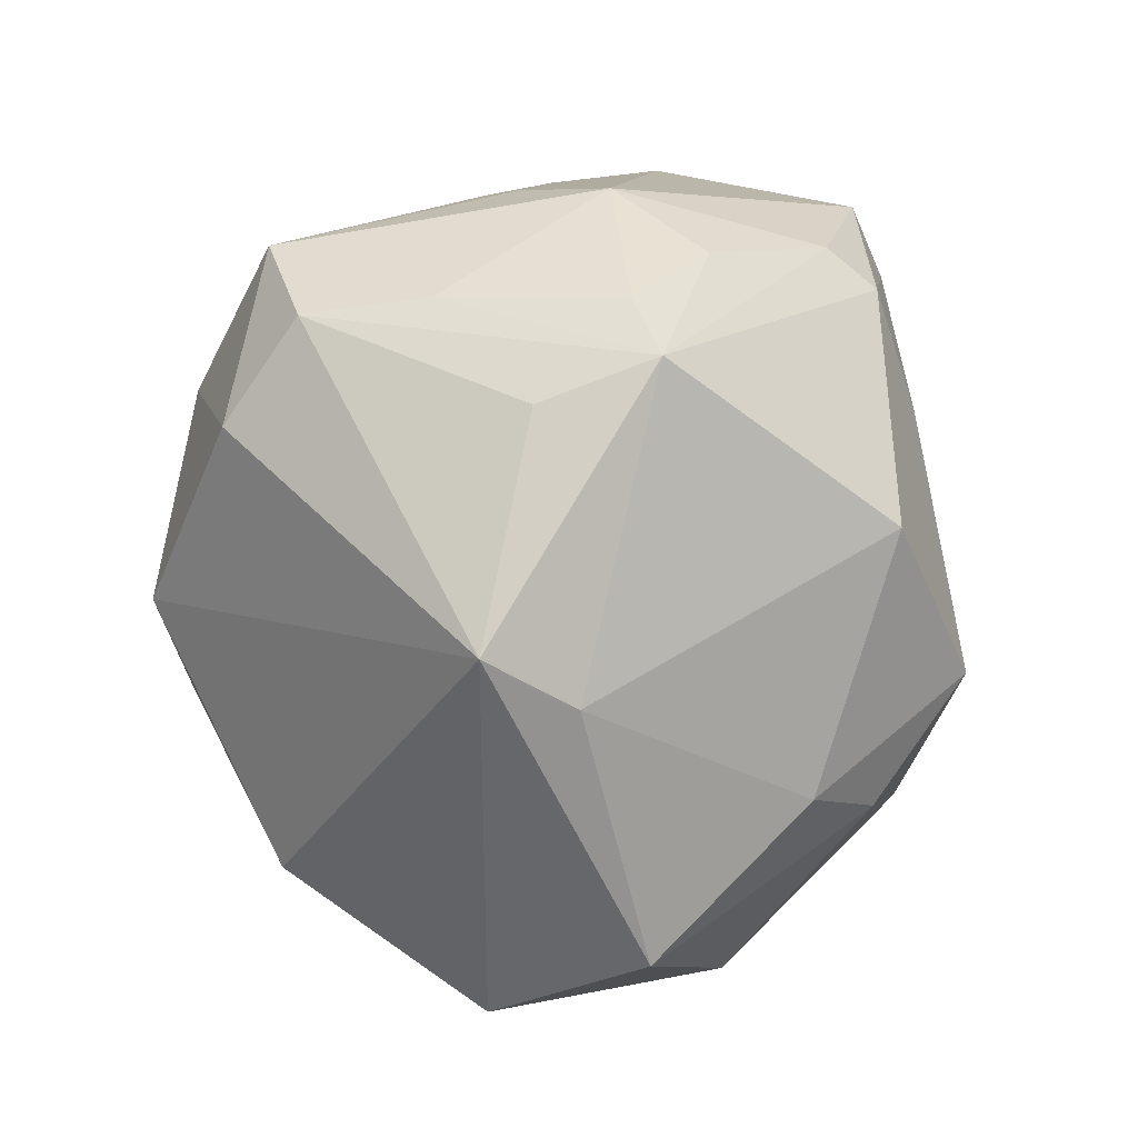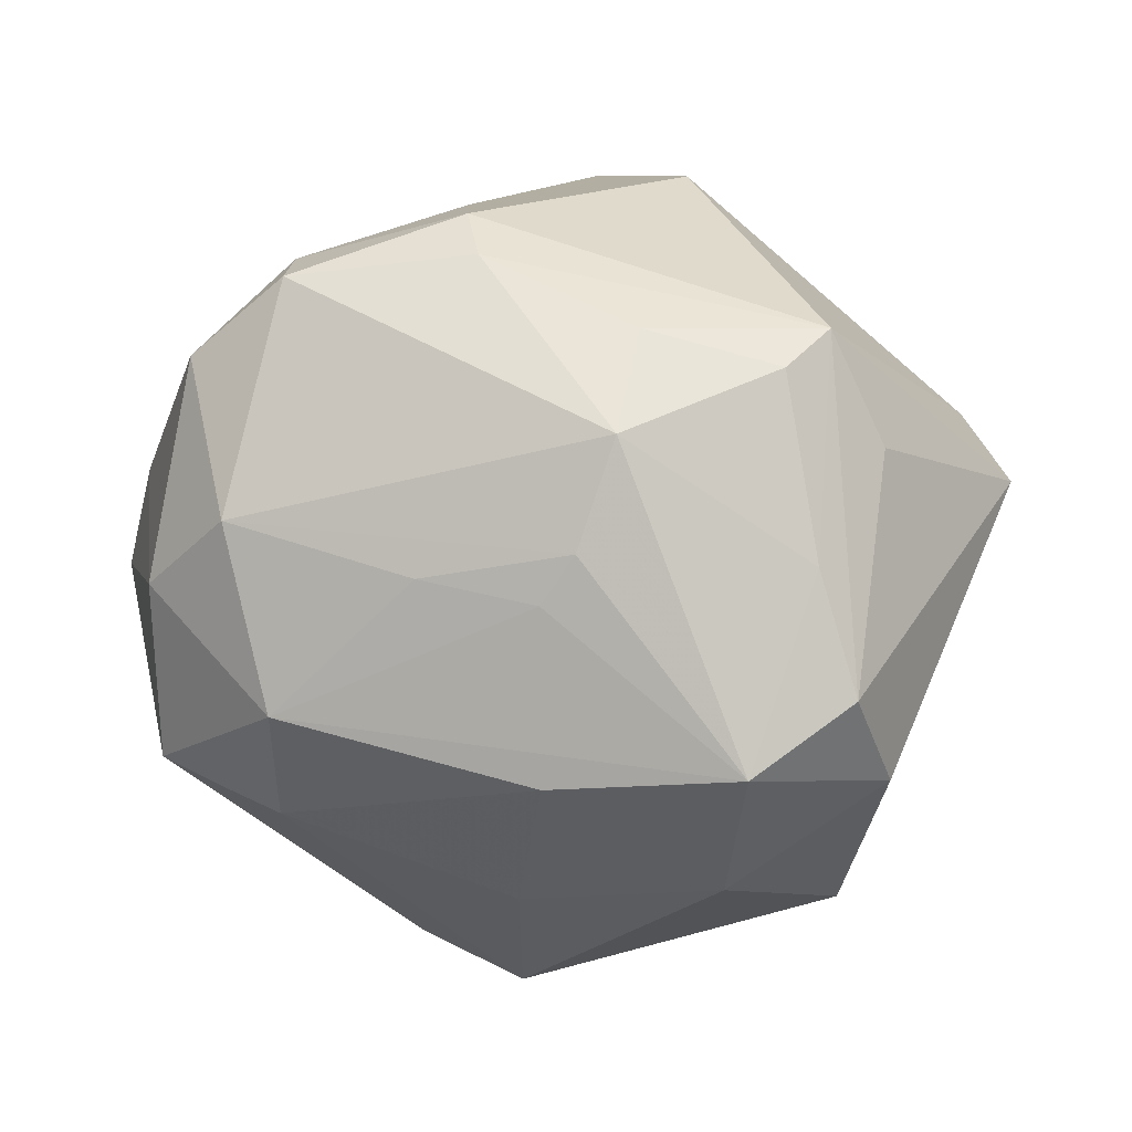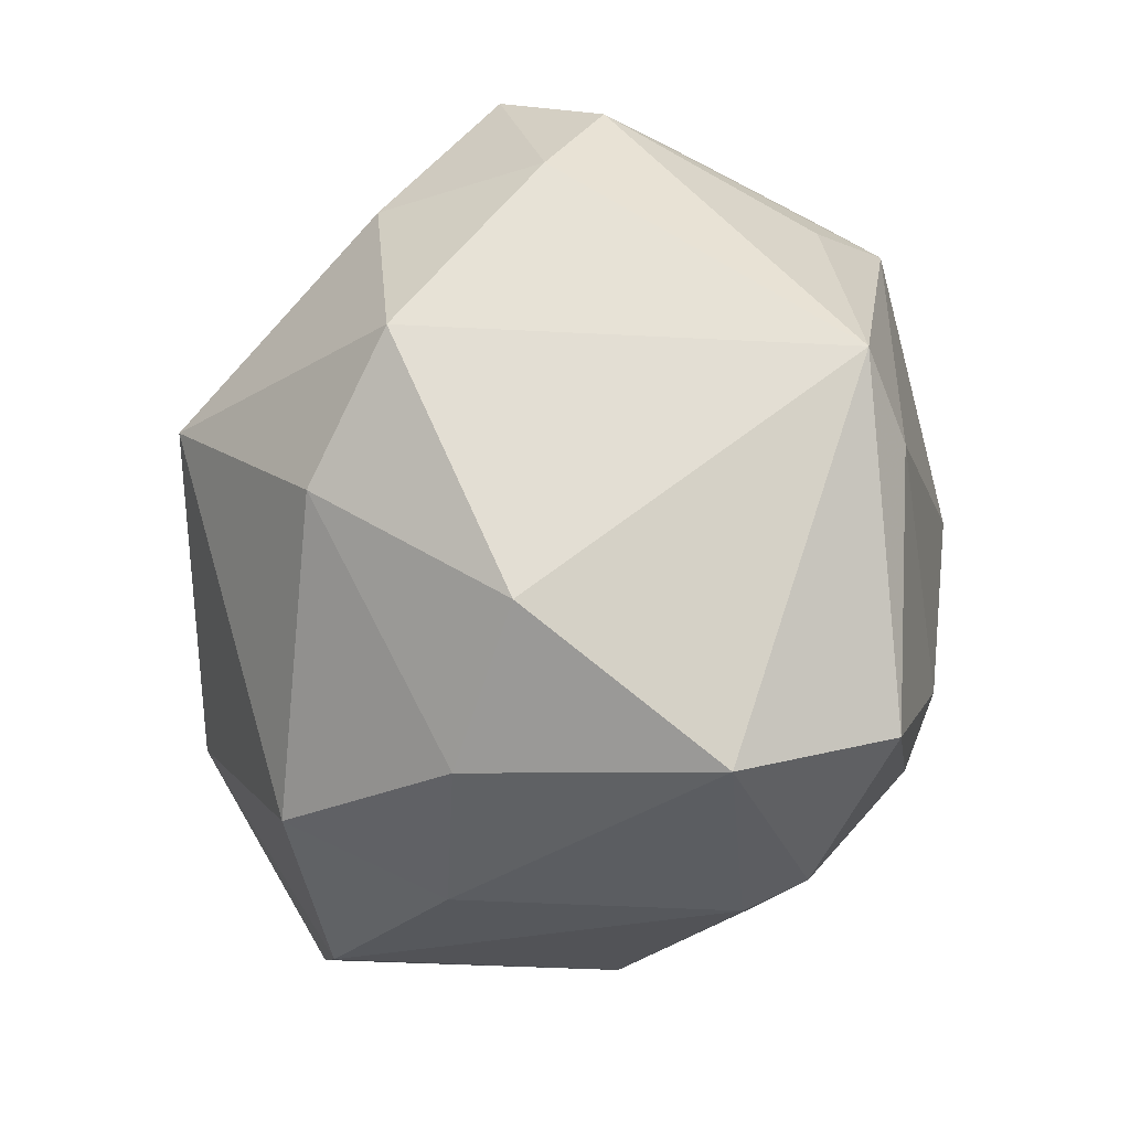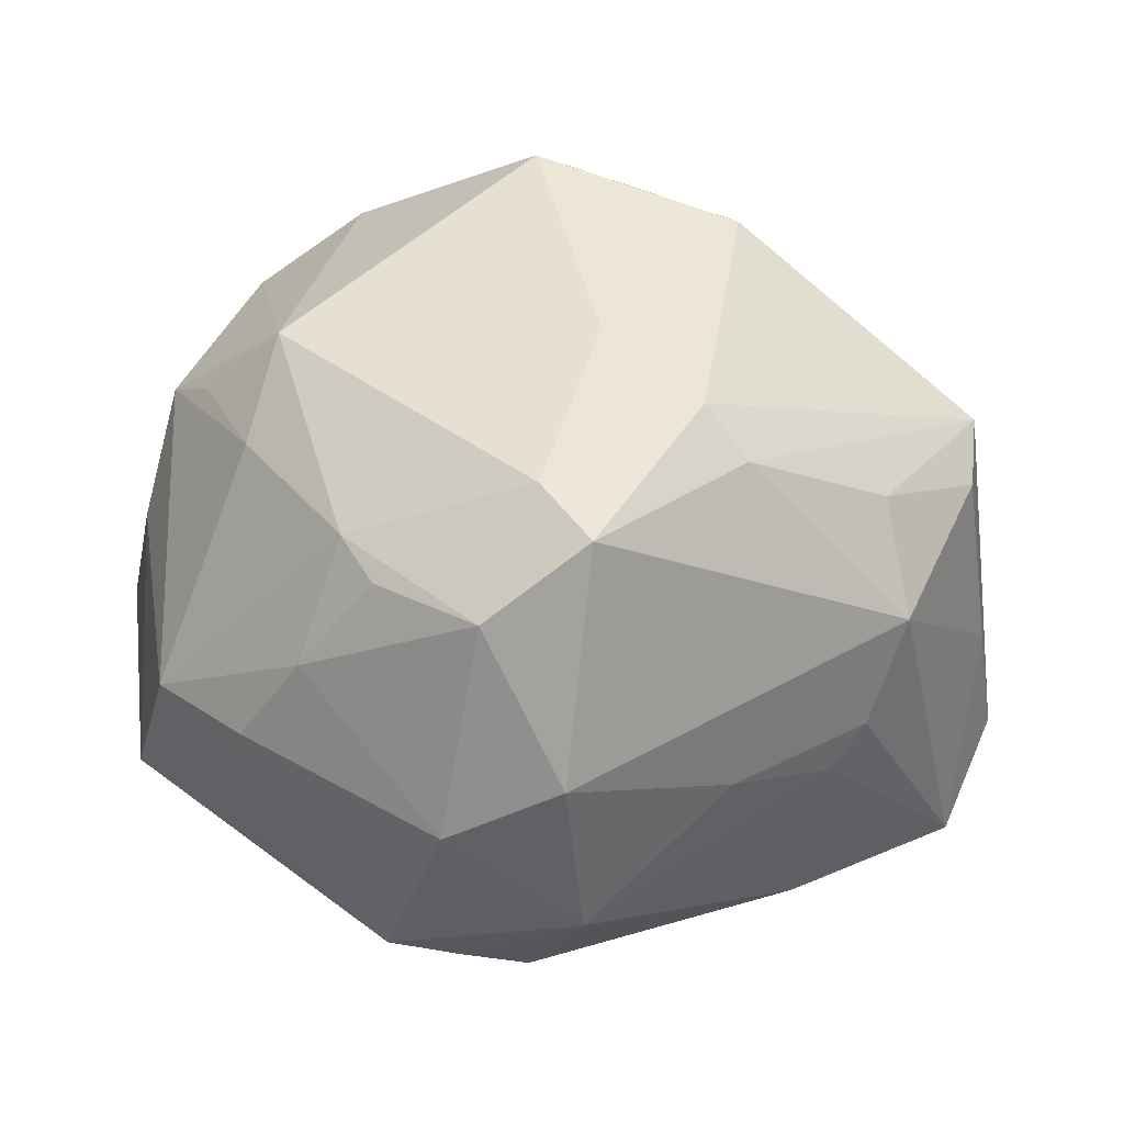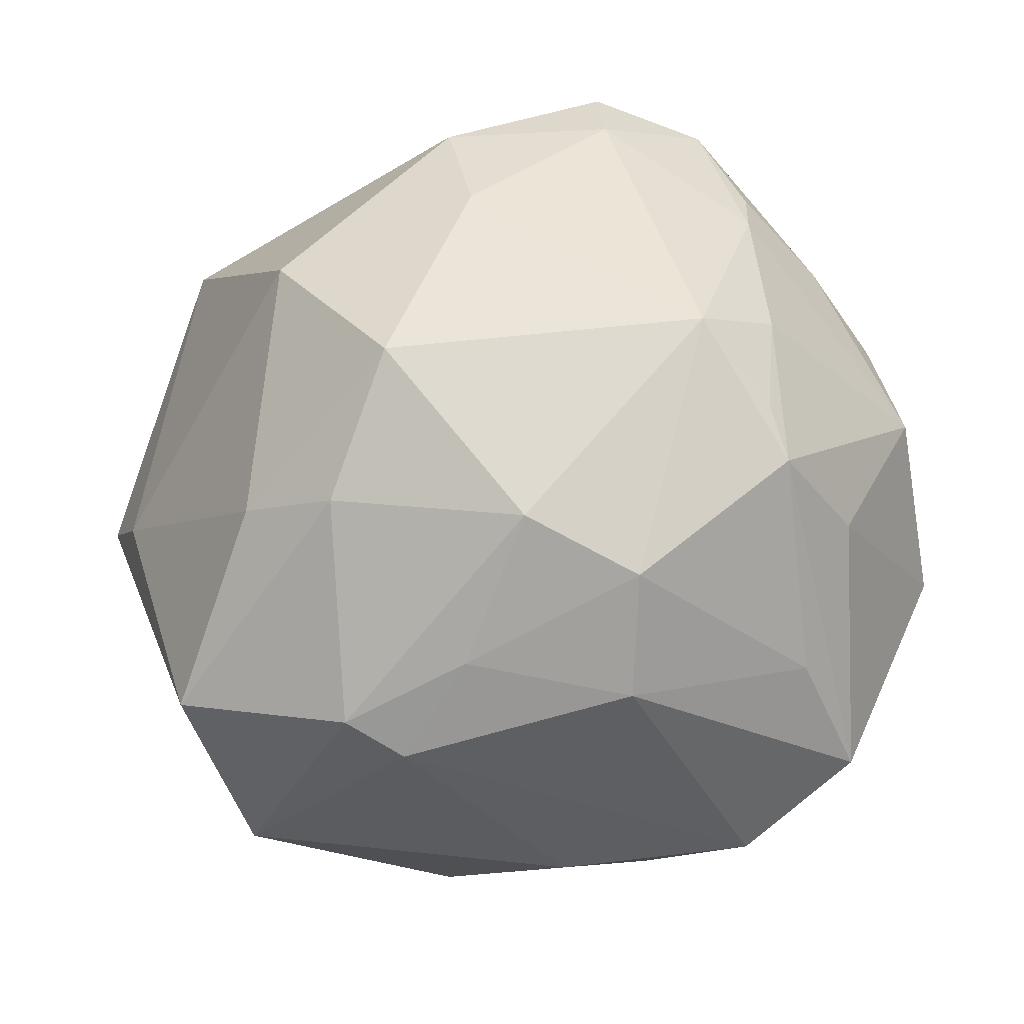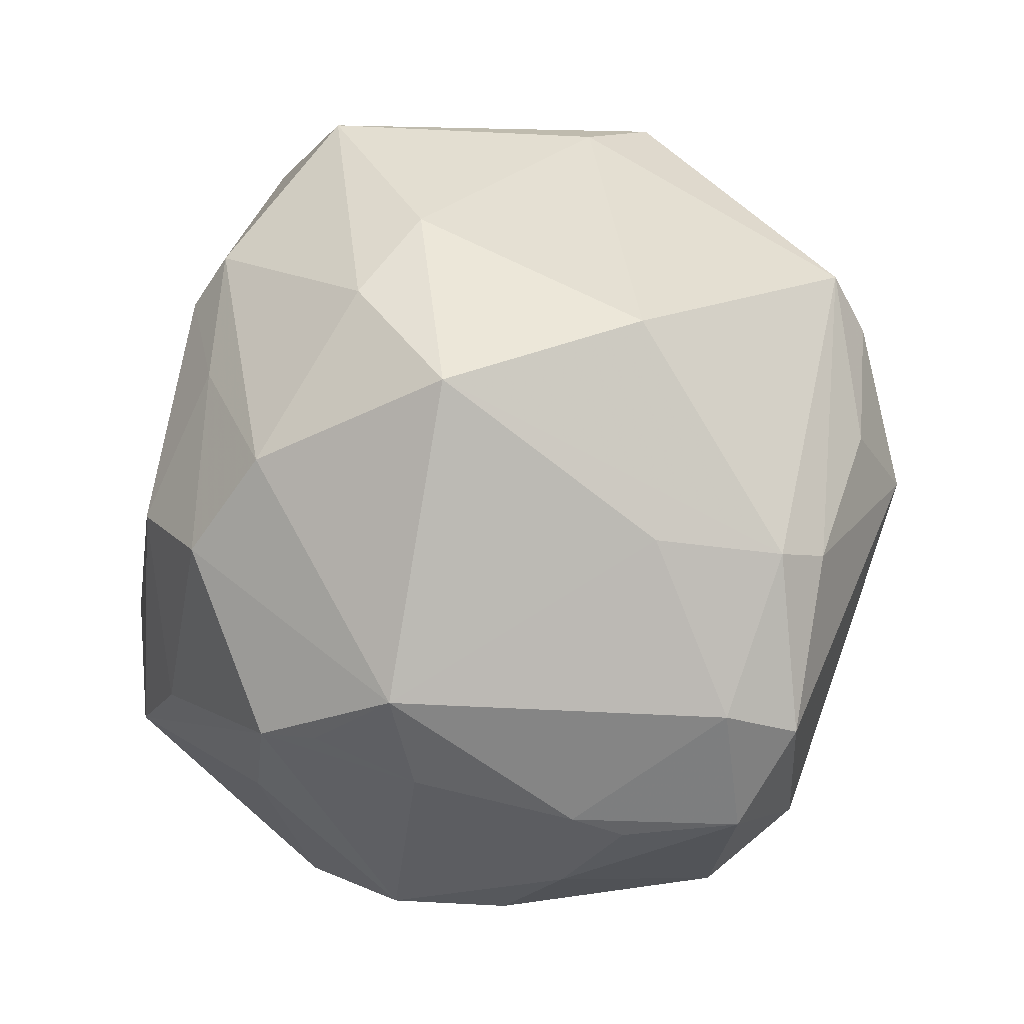
<metadata>
{"format":"obj","ext":"obj","renderer":"f3d","projection":"perspective","resolution":1024,"background":"white","views":[{"elev":10.0,"azim":-70.6,"up":"+Y"},{"elev":-3.0,"azim":-165.1,"up":"+Z"},{"elev":-33.7,"azim":-118.0,"up":"+Y"},{"elev":29.7,"azim":151.1,"up":"+Z"},{"elev":-34.6,"azim":15.8,"up":"+Y"},{"elev":77.3,"azim":109.6,"up":"+Z"}]}
</metadata>
<code>
v -0.01342 -0.03695 -0.01892
v 0.01993 -0.02888 0.02517
v 0.03281 0.01813 0.02104
v 0.03507 -0.03359 -0.01048
v -0.02687 0.03448 -0.02184
v 0.03415 -0.00979 0.02425
v -0.04138 -0.005632 0.01515
v -0.008591 0.03888 -0.006052
v -0.03732 0.01803 -0.02204
v -0.009892 -0.02064 0.03497
v -0.001093 0.01924 -0.03377
v -0.01564 0.008347 0.03855
v 0.03536 -0.01552 0.02198
v 0.04462 -0.00905 -0.01577
v 0.03289 -0.02922 0.003315
v 0.03809 0.01908 0.009068
v 0.003003 0.03972 -0.003474
v 0.04231 0.01392 -0.0001359
v 0.01798 0.03751 -0.01608
v 0.01692 0.03704 0.02532
v -0.03271 0.03045 -0.002421
v 0.03333 0.02625 -0.01993
v 0.001081 0.02961 0.03184
v 0.03489 0.001505 0.02345
v 0.02718 0.03473 0.01842
v -0.01214 0.03952 -0.001442
v -0.02903 -0.000731 -0.03429
v -0.01263 -0.03818 0.02033
v 0.01304 0.005861 -0.03801
v 0.0323 0.02369 0.01856
v -0.01683 0.03404 0.01961
v -0.02051 -0.01772 0.0316
v -0.02889 -0.02714 -0.02064
v -0.01606 0.03999 0.009307
v 0.02634 0.02807 -0.02277
v -0.007684 -0.04044 0.0157
v 0.002718 0.004294 -0.043
v -0.03595 0.02869 -0.01465
v -0.03183 -0.03223 0.01889
v 0.0009051 -0.03461 0.02252
v -0.001243 0.03383 0.02716
v -0.007653 0.03485 -0.02275
v 0.004766 0.01699 0.0351
v 0.03002 -0.01487 -0.02753
v -0.001995 -0.008253 0.0424
v 0.002147 -0.04131 -0.01169
v 0.04103 0.01344 -0.006406
v 0.0184 0.02971 0.02818
v 0.02903 -0.00304 0.03195
v 0.007897 -0.03387 -0.02708
v -0.04704 -0.0003739 0.007612
v -0.02152 0.01942 -0.03258
v 0.02159 0.04048 0.002137
v -0.02972 0.03062 0.01599
v 0.01971 0.02961 -0.02527
v -0.0296 -0.03945 0.001505
v 0.04581 0.002312 5.162e-05
v 0.03937 -0.01571 0.008696
v 0.01001 -0.02463 0.0326
v 0.03137 0.03456 -0.003338
v 0.03732 0.01636 -0.01698
v 0.02217 -0.03993 -0.01486
v -0.03312 0.02577 0.02014
v 0.01659 -0.03678 0.01521
v -0.0166 -0.01263 -0.03635
v -0.03749 0.02138 0.009238
f 56 39 51
f 41 20 34
f 34 5 21
f 4 64 62
f 62 44 4
f 4 44 14
f 45 12 32
f 45 49 43
f 7 63 51
f 7 12 63
f 7 32 12
f 51 39 7
f 39 32 7
f 62 64 36
f 31 41 34
f 63 41 31
f 63 12 23
f 23 41 63
f 23 12 45
f 45 43 23
f 20 41 23
f 9 27 51
f 37 27 52
f 52 9 5
f 27 9 52
f 34 21 54
f 54 21 63
f 54 31 34
f 63 31 54
f 51 63 66
f 15 4 13
f 64 4 15
f 13 57 24
f 13 4 58
f 58 57 13
f 58 4 14
f 14 57 58
f 48 43 49
f 20 23 48
f 48 23 43
f 39 56 28
f 56 36 28
f 16 57 18
f 50 44 62
f 37 44 50
f 33 56 51
f 51 27 33
f 38 21 5
f 5 9 38
f 63 21 38
f 38 66 63
f 38 9 51
f 51 66 38
f 5 19 42
f 19 55 42
f 42 52 5
f 37 55 29
f 29 44 37
f 14 44 29
f 14 29 22
f 26 5 34
f 8 19 5
f 8 17 19
f 5 26 8
f 8 26 17
f 6 49 13
f 13 24 6
f 6 24 49
f 3 48 49
f 49 24 3
f 3 16 30
f 3 24 57
f 57 16 3
f 59 49 45
f 56 33 1
f 65 33 27
f 65 27 37
f 37 50 65
f 50 1 65
f 65 1 33
f 11 55 37
f 11 42 55
f 37 52 11
f 52 42 11
f 35 55 19
f 19 22 35
f 35 29 55
f 35 22 29
f 14 22 61
f 60 16 18
f 18 22 60
f 60 22 19
f 10 59 45
f 28 59 10
f 45 32 10
f 10 32 39
f 39 28 10
f 40 59 28
f 40 36 64
f 40 28 36
f 56 1 46
f 46 36 56
f 46 50 62
f 46 1 50
f 62 36 46
f 47 22 18
f 47 61 22
f 18 57 47
f 47 57 14
f 14 61 47
f 30 16 25
f 16 60 25
f 20 48 25
f 25 3 30
f 48 3 25
f 20 25 53
f 53 25 60
f 53 60 19
f 34 20 53
f 19 17 53
f 53 26 34
f 17 26 53
f 2 40 64
f 59 40 2
f 2 15 13
f 64 15 2
f 13 49 2
f 49 59 2

</code>
